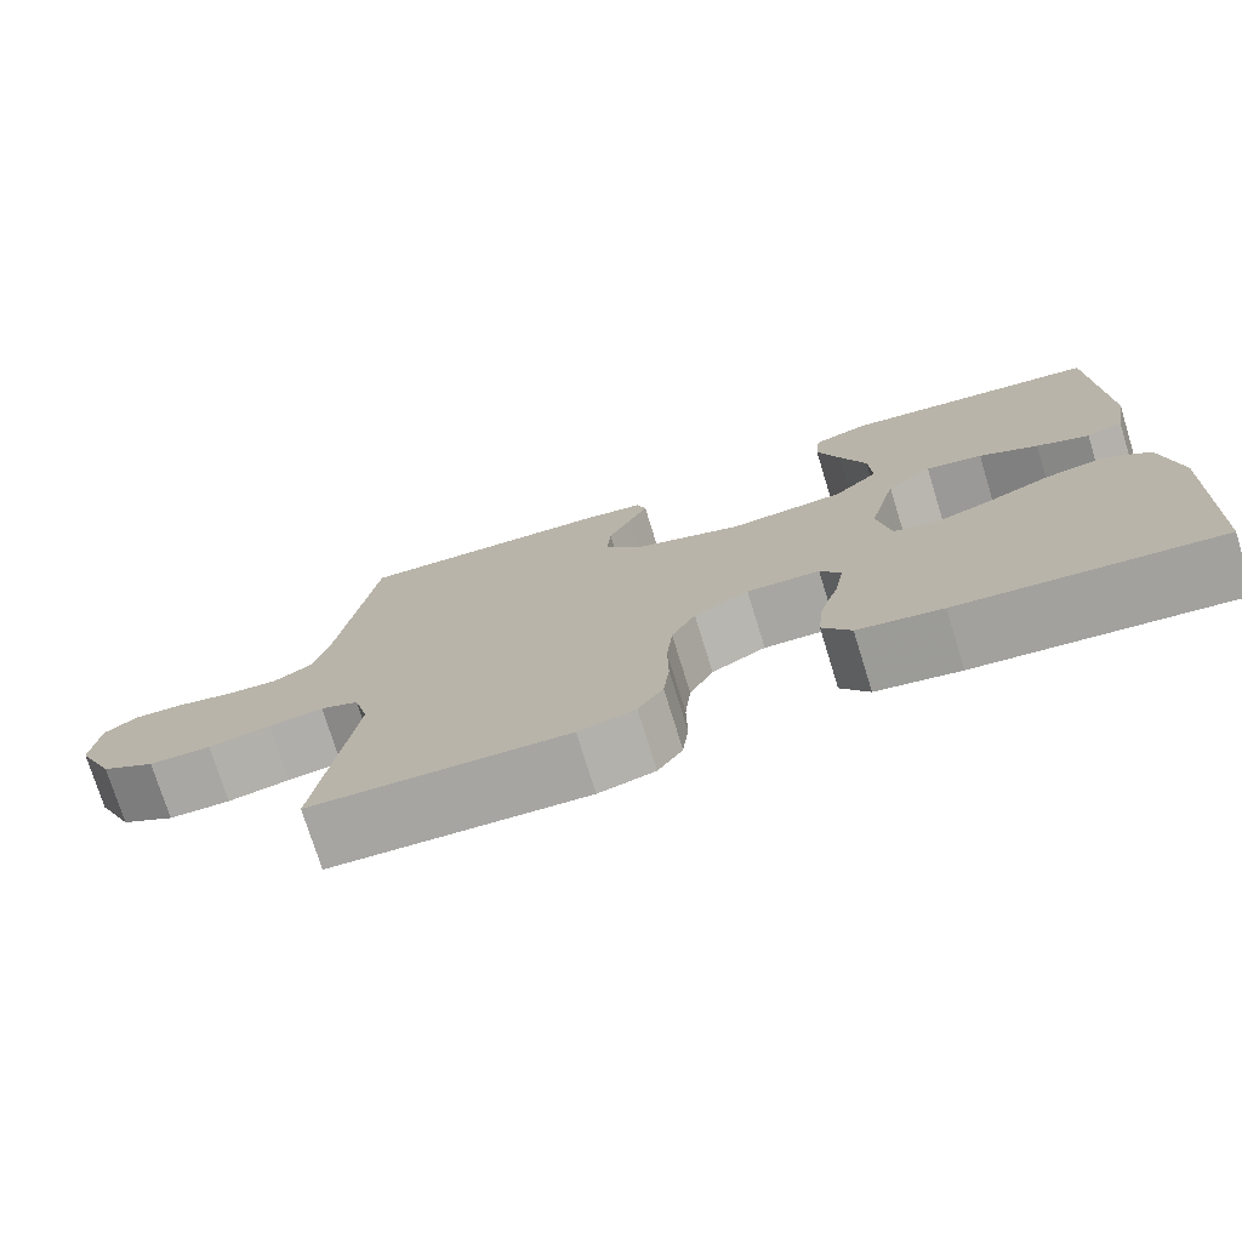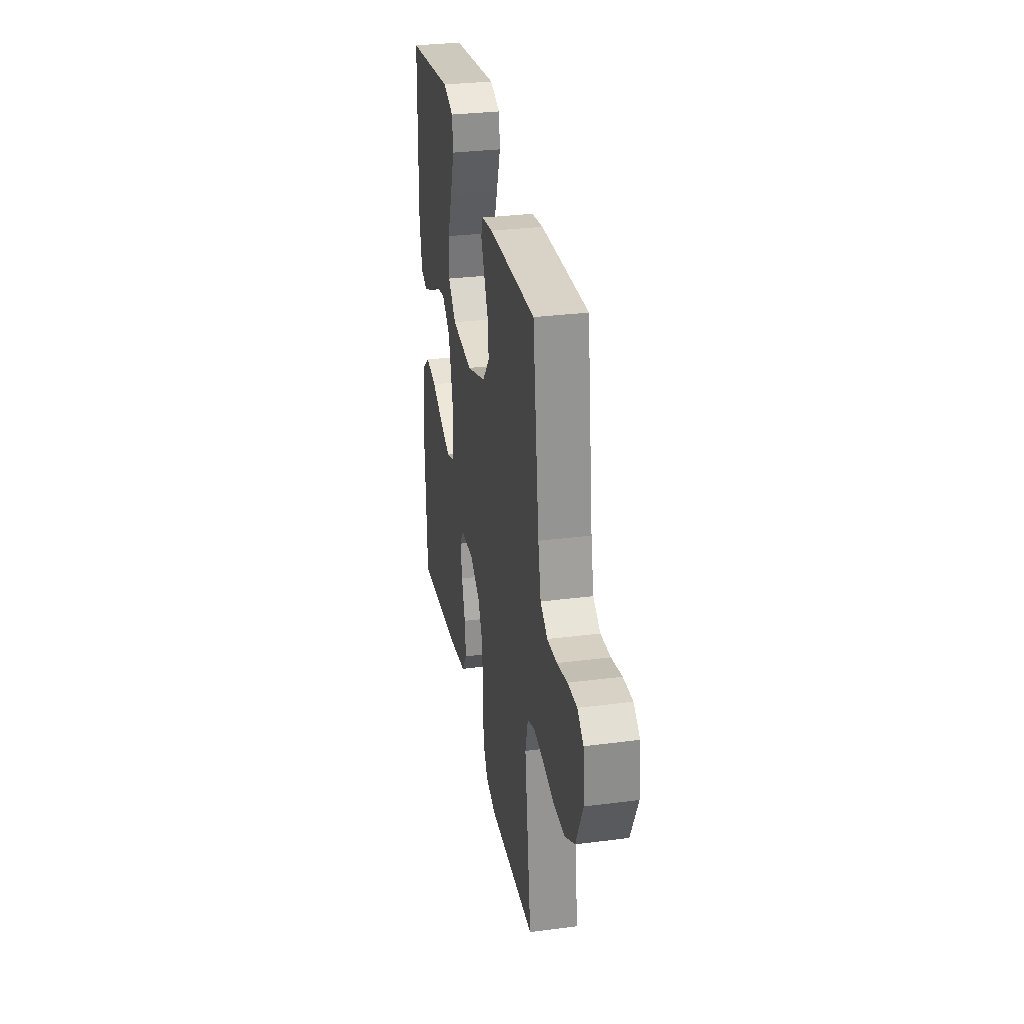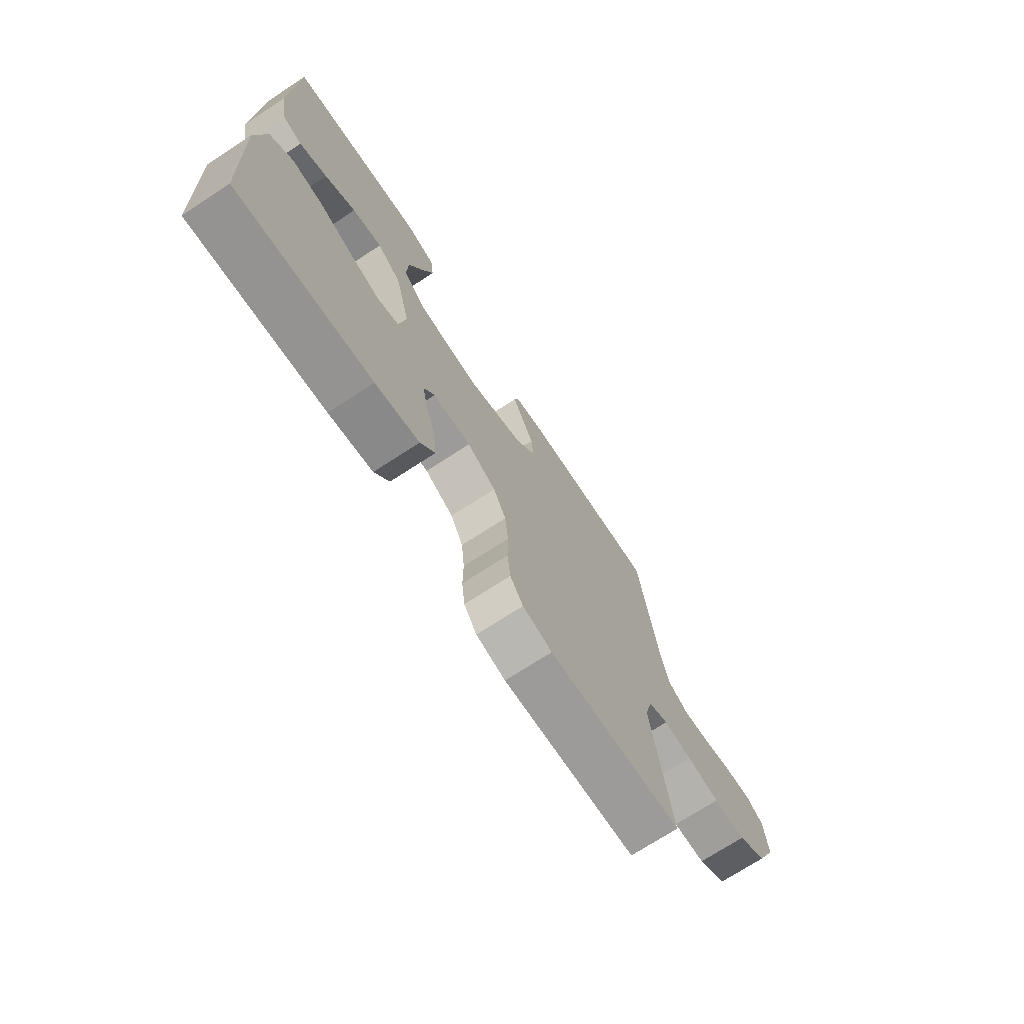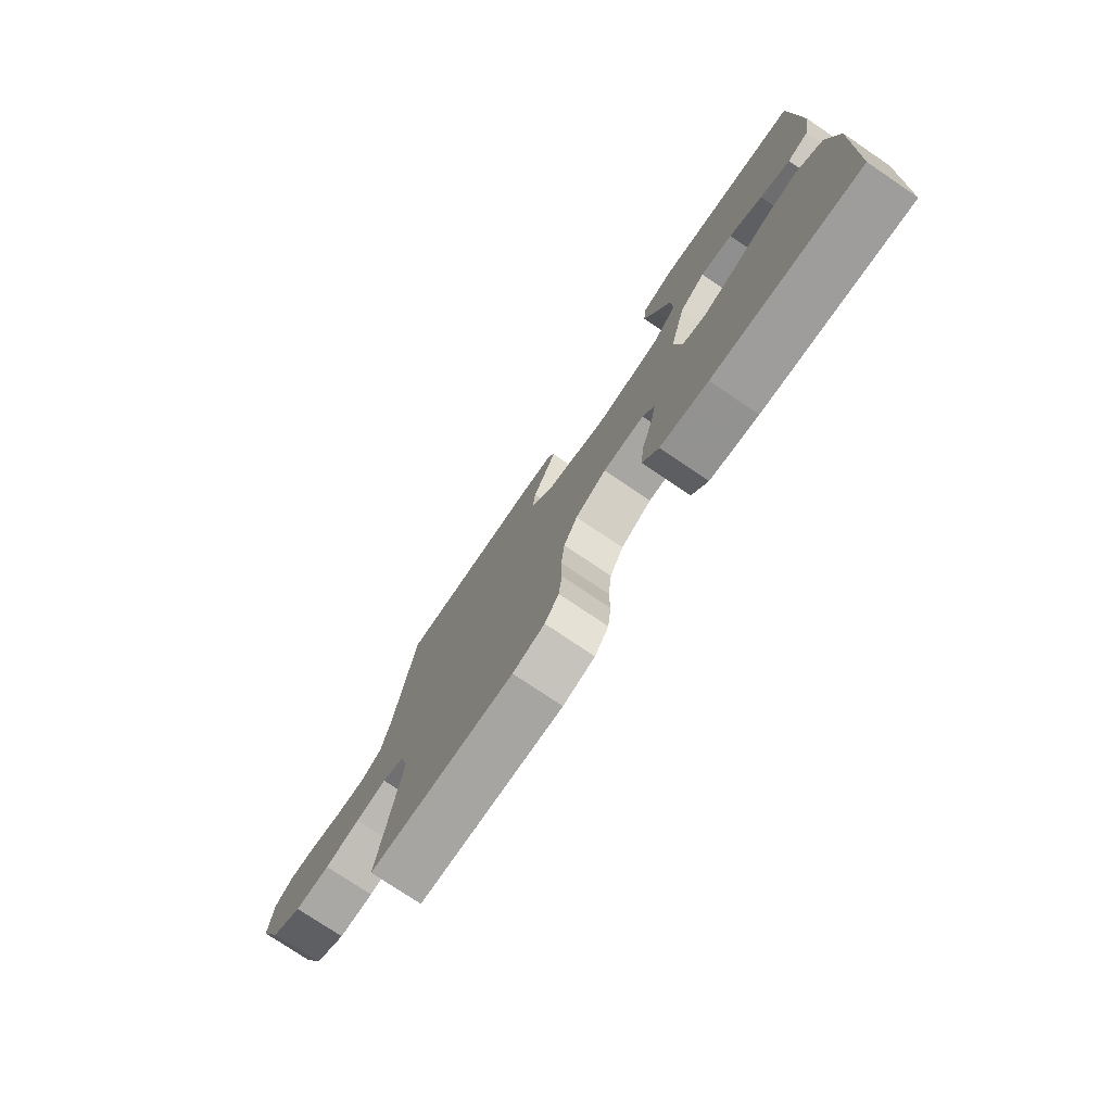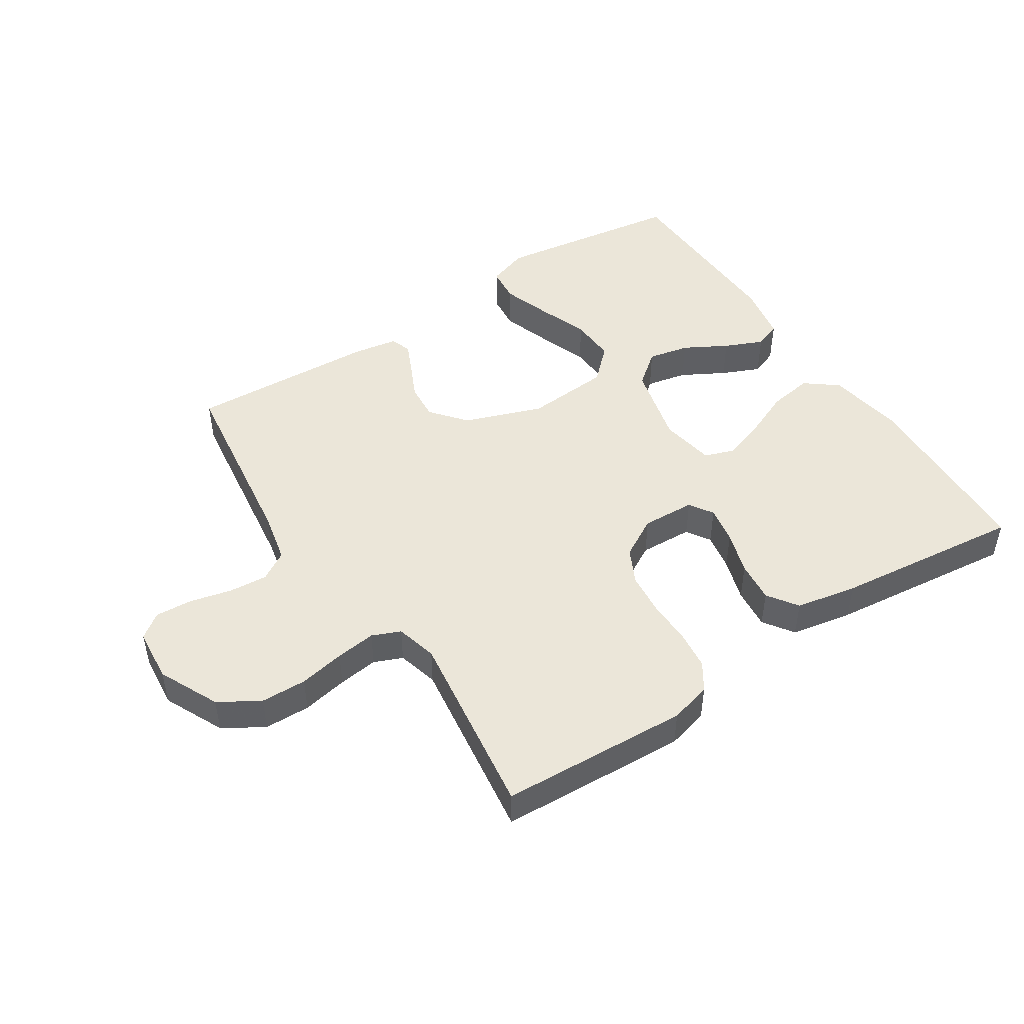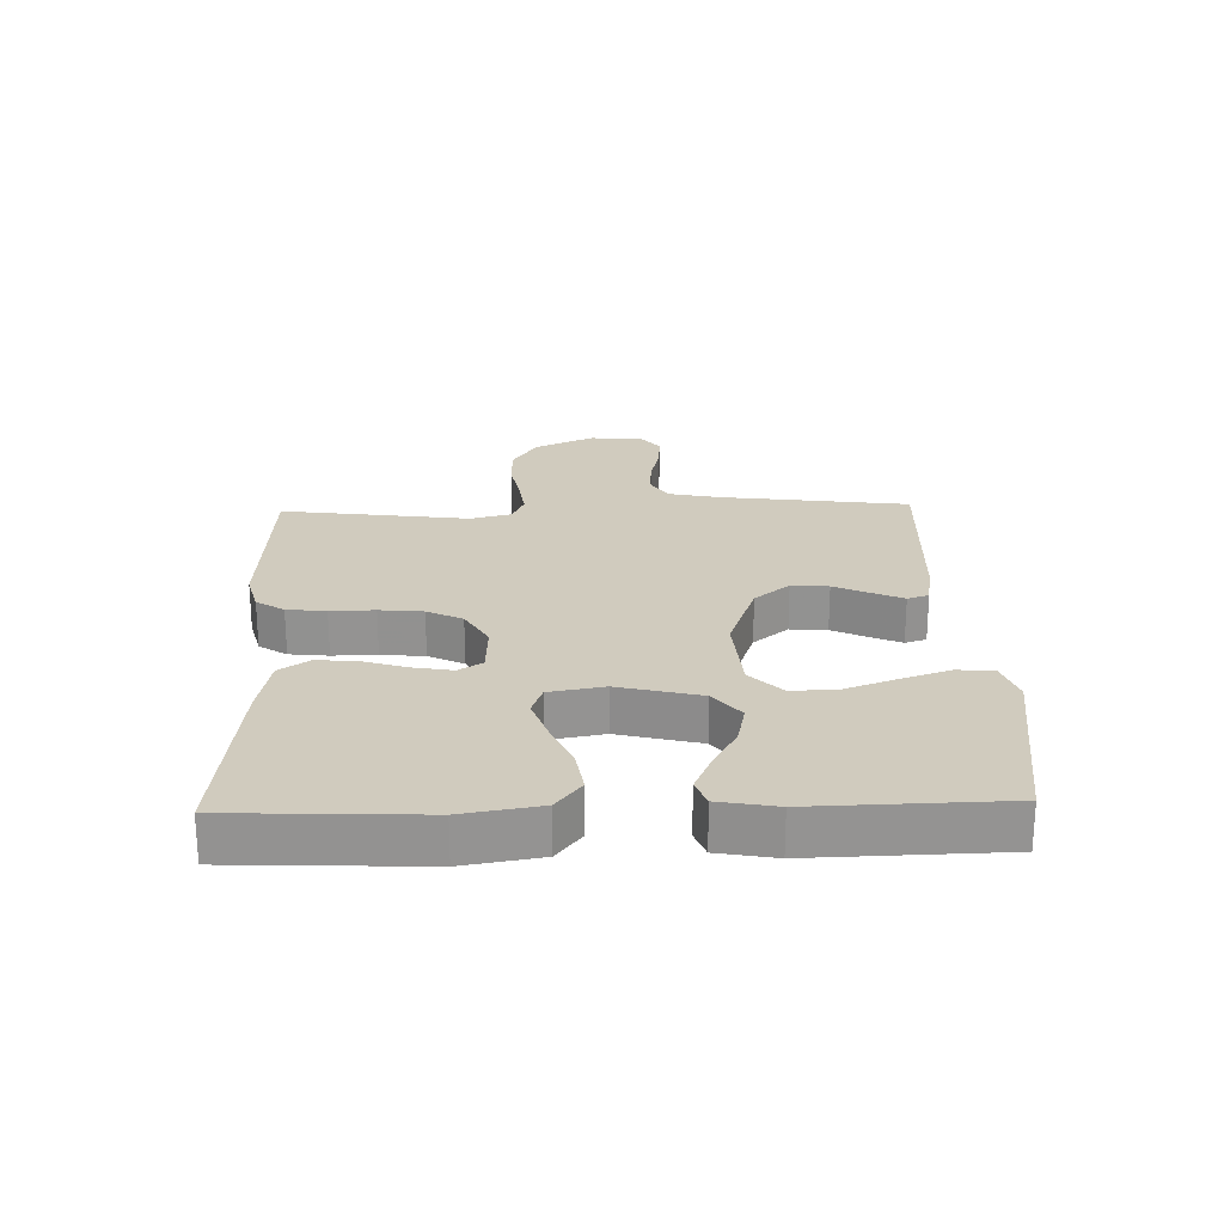
<metadata>
{"format":"obj","ext":"obj","renderer":"f3d","projection":"perspective","resolution":1024,"background":"white","views":[{"elev":-75.2,"azim":-162.8,"up":"+Z"},{"elev":31.2,"azim":79.6,"up":"+Z"},{"elev":-72.0,"azim":-56.9,"up":"+Z"},{"elev":-76.5,"azim":-124.0,"up":"+Z"},{"elev":47.6,"azim":146.8,"up":"+Y"},{"elev":23.4,"azim":-91.8,"up":"+Y"}]}
</metadata>
<code>
v -0.5 0.07 -0.5
v -0.514 0.07 -0.2
v -0.494 0.07 -0.078
v -0.443 0.07 -0.038
v -0.372 0.07 -0.049
v -0.297 0.07 -0.081
v -0.229 0.07 -0.104
v -0.181 0.07 -0.087
v -0.166 0.07 0
v -0.199 0.07 0.13
v -0.252 0.07 0.172
v -0.318 0.07 0.158
v -0.386 0.07 0.12
v -0.447 0.07 0.093
v -0.49 0.07 0.109
v -0.507 0.07 0.2
v -0.5 0.07 0.5
v -0.2 0.07 0.544
v -0.134 0.07 0.522
v -0.128 0.07 0.465
v -0.154 0.07 0.388
v -0.184 0.07 0.306
v -0.187 0.07 0.233
v -0.135 0.07 0.183
v 0 0.07 0.173
v 0.125 0.07 0.218
v 0.171 0.07 0.274
v 0.166 0.07 0.333
v 0.139 0.07 0.39
v 0.117 0.07 0.438
v 0.128 0.07 0.472
v 0.2 0.07 0.484
v 0.5 0.07 0.5
v 0.541 0.07 0.2
v 0.559 0.07 0.118
v 0.605 0.07 0.09
v 0.667 0.07 0.095
v 0.733 0.07 0.111
v 0.792 0.07 0.115
v 0.831 0.07 0.086
v 0.839 0.07 0
v 0.794 0.07 -0.096
v 0.73 0.07 -0.135
v 0.657 0.07 -0.137
v 0.584 0.07 -0.123
v 0.52 0.07 -0.115
v 0.475 0.07 -0.134
v 0.458 0.07 -0.2
v 0.5 0.07 -0.5
v 0.2 0.07 -0.516
v 0.134 0.07 -0.499
v 0.105 0.07 -0.455
v 0.098 0.07 -0.393
v 0.099 0.07 -0.323
v 0.092 0.07 -0.254
v 0.064 0.07 -0.198
v 0 0.07 -0.162
v -0.085 0.07 -0.166
v -0.109 0.07 -0.204
v -0.098 0.07 -0.264
v -0.076 0.07 -0.333
v -0.069 0.07 -0.399
v -0.102 0.07 -0.447
v -0.2 0.07 -0.466
v -0.5 0 -0.5
v -0.514 0 -0.2
v -0.494 0 -0.078
v -0.443 0 -0.038
v -0.372 0 -0.049
v -0.297 0 -0.081
v -0.229 0 -0.104
v -0.181 0 -0.087
v -0.166 0 0
v -0.199 0 0.13
v -0.252 0 0.172
v -0.318 0 0.158
v -0.386 0 0.12
v -0.447 0 0.093
v -0.49 0 0.109
v -0.507 0 0.2
v -0.5 0 0.5
v -0.2 0 0.544
v -0.134 0 0.522
v -0.128 0 0.465
v -0.154 0 0.388
v -0.184 0 0.306
v -0.187 0 0.233
v -0.135 0 0.183
v 0 0 0.173
v 0.125 0 0.218
v 0.171 0 0.274
v 0.166 0 0.333
v 0.139 0 0.39
v 0.117 0 0.438
v 0.128 0 0.472
v 0.2 0 0.484
v 0.5 0 0.5
v 0.541 0 0.2
v 0.559 0 0.118
v 0.605 0 0.09
v 0.667 0 0.095
v 0.733 0 0.111
v 0.792 0 0.115
v 0.831 0 0.086
v 0.839 0 0
v 0.794 0 -0.096
v 0.73 0 -0.135
v 0.657 0 -0.137
v 0.584 0 -0.123
v 0.52 0 -0.115
v 0.475 0 -0.134
v 0.458 0 -0.2
v 0.5 0 -0.5
v 0.2 0 -0.516
v 0.134 0 -0.499
v 0.105 0 -0.455
v 0.098 0 -0.393
v 0.099 0 -0.323
v 0.092 0 -0.254
v 0.064 0 -0.198
v 0 0 -0.162
v -0.085 0 -0.166
v -0.109 0 -0.204
v -0.098 0 -0.264
v -0.076 0 -0.333
v -0.069 0 -0.399
v -0.102 0 -0.447
v -0.2 0 -0.466
f 60 61 62 63
f 59 60 63 64
f 51 52 53 54
f 51 54 55
f 48 49 50 51
f 47 48 51 55
f 46 47 55 56
f 42 43 44 45
f 42 45 46
f 41 42 46
f 37 38 39 40
f 36 37 40 41
f 31 32 33 34
f 31 34 35
f 28 29 30 31
f 28 31 35
f 27 28 35 36
f 19 20 21 22
f 17 18 19 22
f 17 22 23
f 16 17 23 24
f 12 13 14 15
f 12 15 16
f 11 12 16
f 3 4 5 6
f 3 6 7
f 2 3 7
f 59 64 1 2
f 58 59 2 7
f 57 58 7 8
f 41 46 56 57
f 36 41 57 8
f 26 27 36
f 25 26 36 8
f 11 16 24 25
f 10 11 25
f 9 10 25
f 8 9 25
f 127 126 125 124
f 128 127 124 123
f 118 117 116 115
f 119 118 115
f 115 114 113 112
f 119 115 112 111
f 120 119 111 110
f 109 108 107 106
f 110 109 106
f 110 106 105
f 104 103 102 101
f 105 104 101 100
f 98 97 96 95
f 99 98 95
f 95 94 93 92
f 99 95 92
f 100 99 92 91
f 86 85 84 83
f 86 83 82 81
f 87 86 81
f 88 87 81 80
f 79 78 77 76
f 80 79 76
f 80 76 75
f 70 69 68 67
f 71 70 67
f 71 67 66
f 66 65 128 123
f 71 66 123 122
f 72 71 122 121
f 121 120 110 105
f 72 121 105 100
f 100 91 90
f 72 100 90 89
f 89 88 80 75
f 89 75 74
f 89 74 73
f 89 73 72
f 1 65 66 2
f 2 66 67 3
f 3 67 68 4
f 4 68 69 5
f 5 69 70 6
f 6 70 71 7
f 7 71 72 8
f 8 72 73 9
f 9 73 74 10
f 10 74 75 11
f 11 75 76 12
f 12 76 77 13
f 13 77 78 14
f 14 78 79 15
f 15 79 80 16
f 16 80 81 17
f 17 81 82 18
f 18 82 83 19
f 19 83 84 20
f 20 84 85 21
f 21 85 86 22
f 22 86 87 23
f 23 87 88 24
f 24 88 89 25
f 25 89 90 26
f 26 90 91 27
f 27 91 92 28
f 28 92 93 29
f 29 93 94 30
f 30 94 95 31
f 31 95 96 32
f 32 96 97 33
f 33 97 98 34
f 34 98 99 35
f 35 99 100 36
f 36 100 101 37
f 37 101 102 38
f 38 102 103 39
f 39 103 104 40
f 40 104 105 41
f 41 105 106 42
f 42 106 107 43
f 43 107 108 44
f 44 108 109 45
f 45 109 110 46
f 46 110 111 47
f 47 111 112 48
f 48 112 113 49
f 49 113 114 50
f 50 114 115 51
f 51 115 116 52
f 52 116 117 53
f 53 117 118 54
f 54 118 119 55
f 55 119 120 56
f 56 120 121 57
f 57 121 122 58
f 58 122 123 59
f 59 123 124 60
f 60 124 125 61
f 61 125 126 62
f 62 126 127 63
f 63 127 128 64
f 64 128 65 1

</code>
